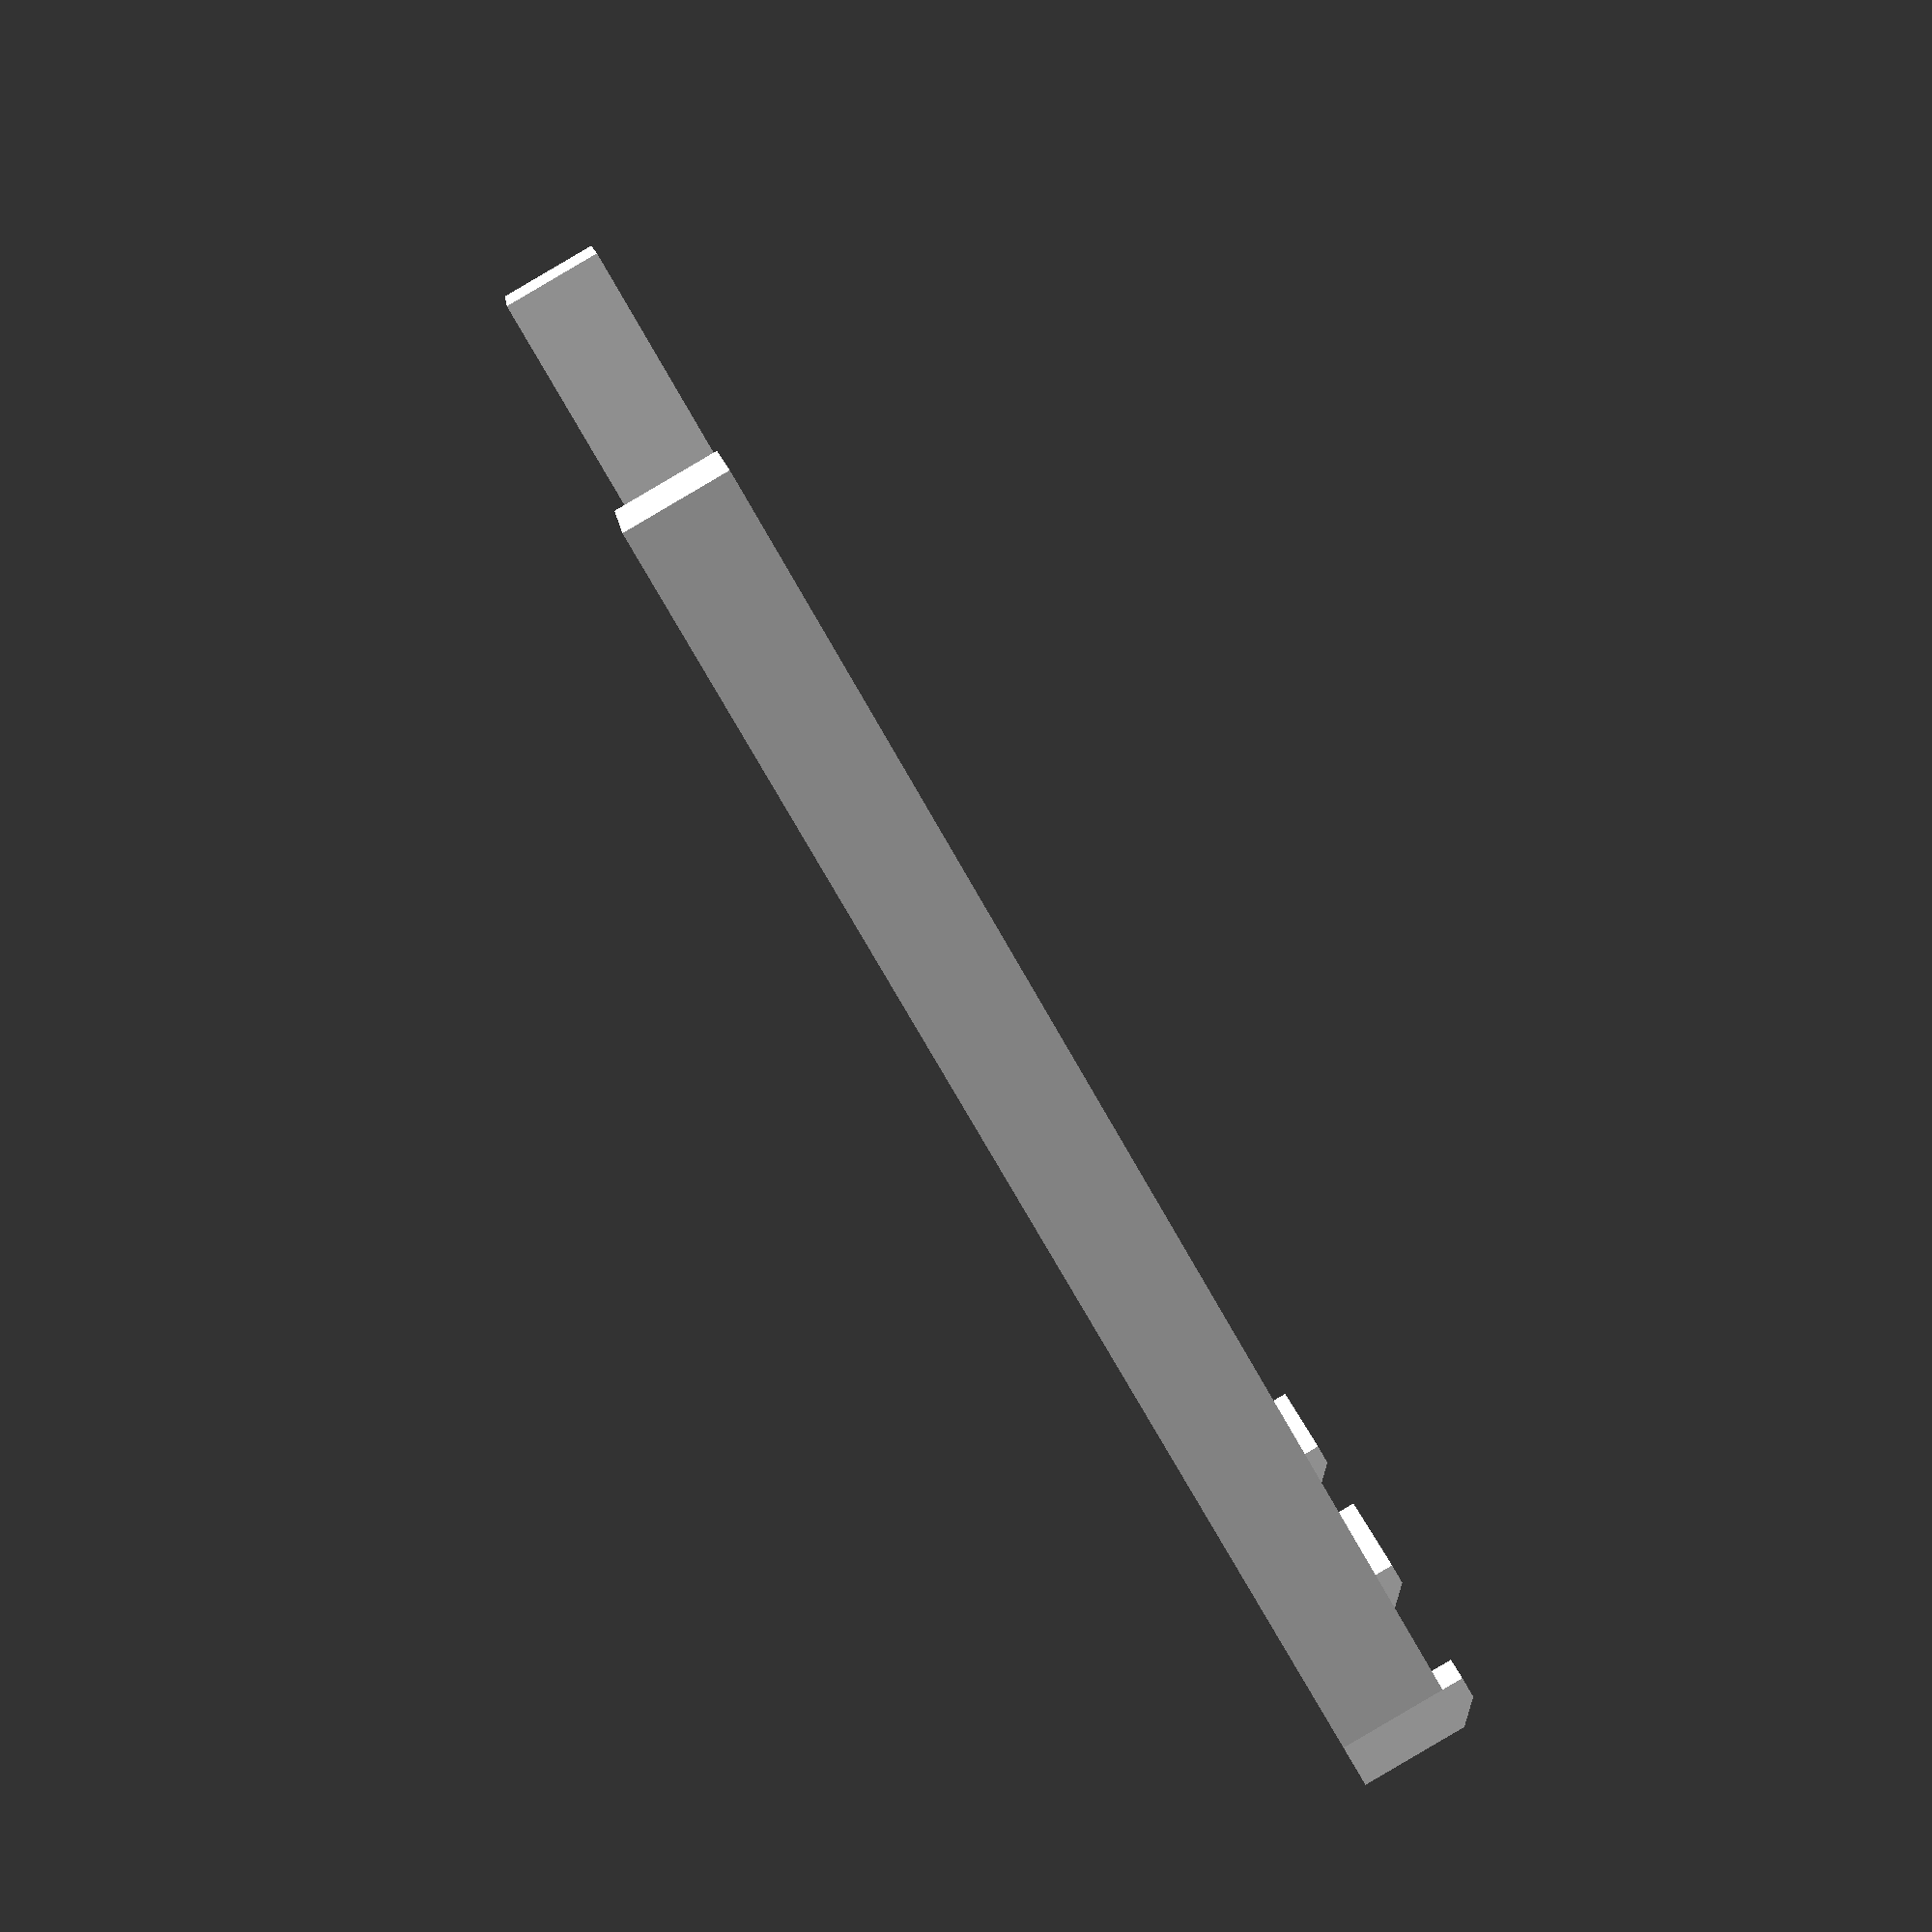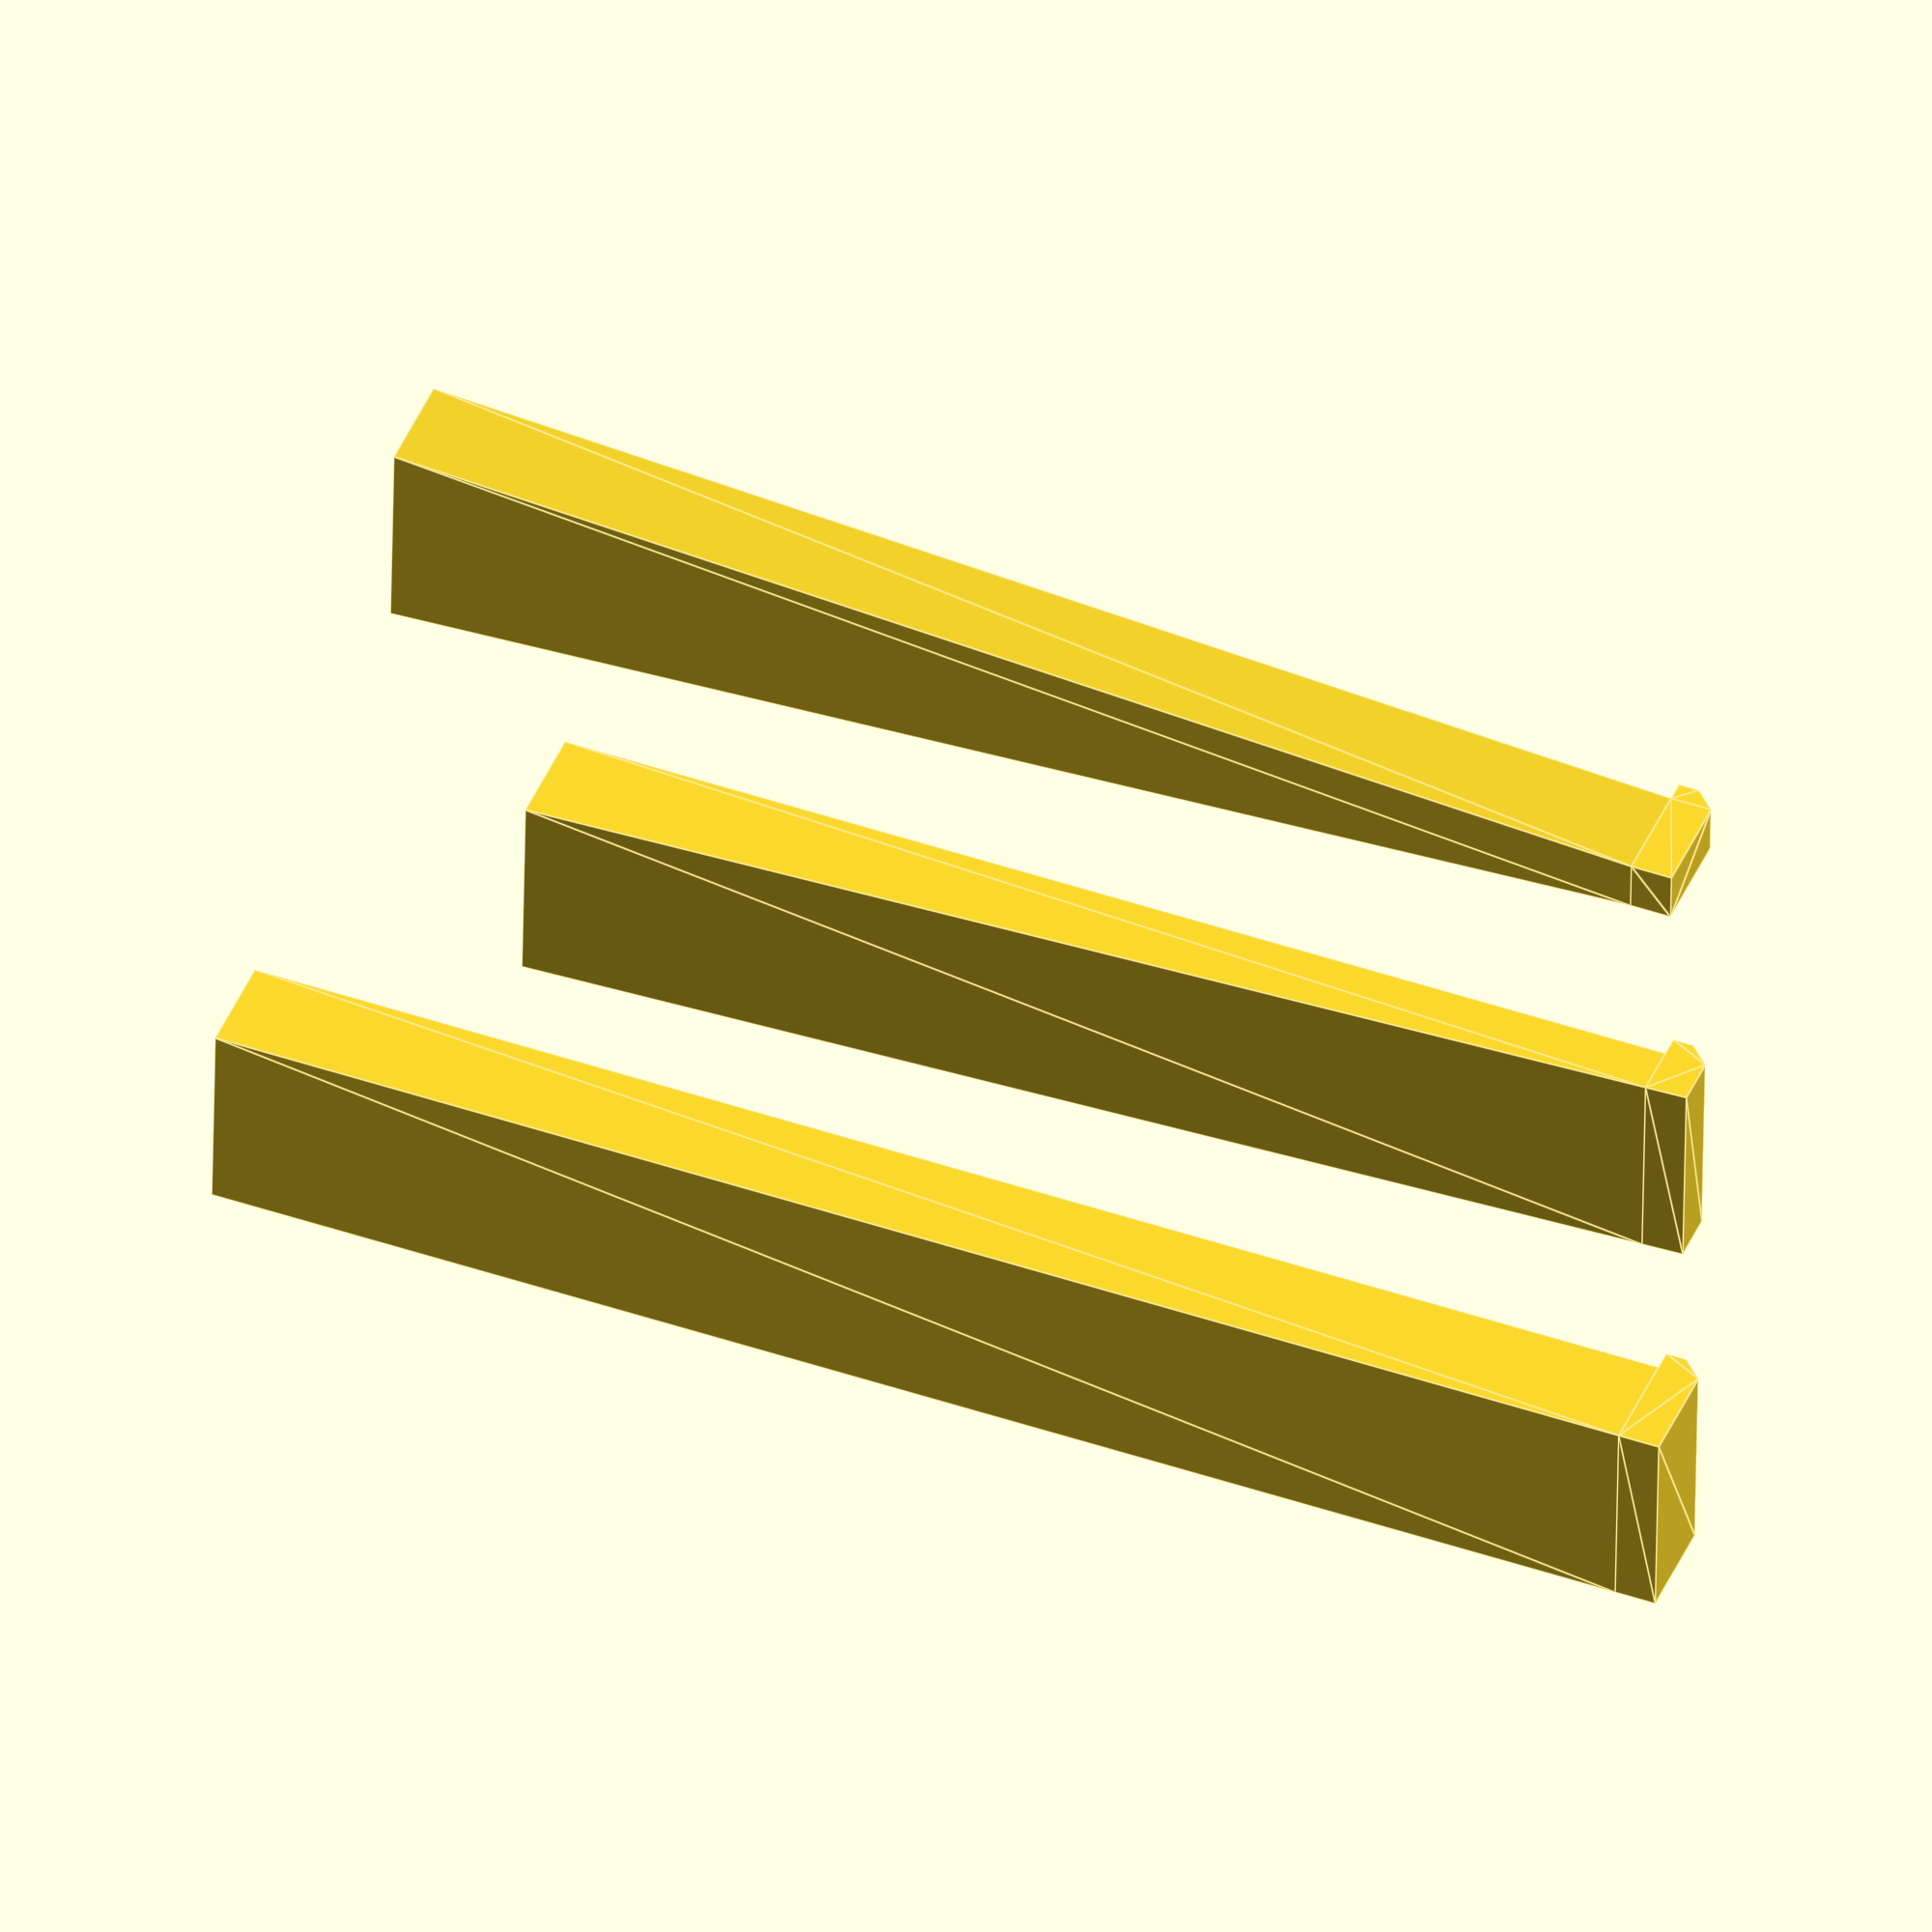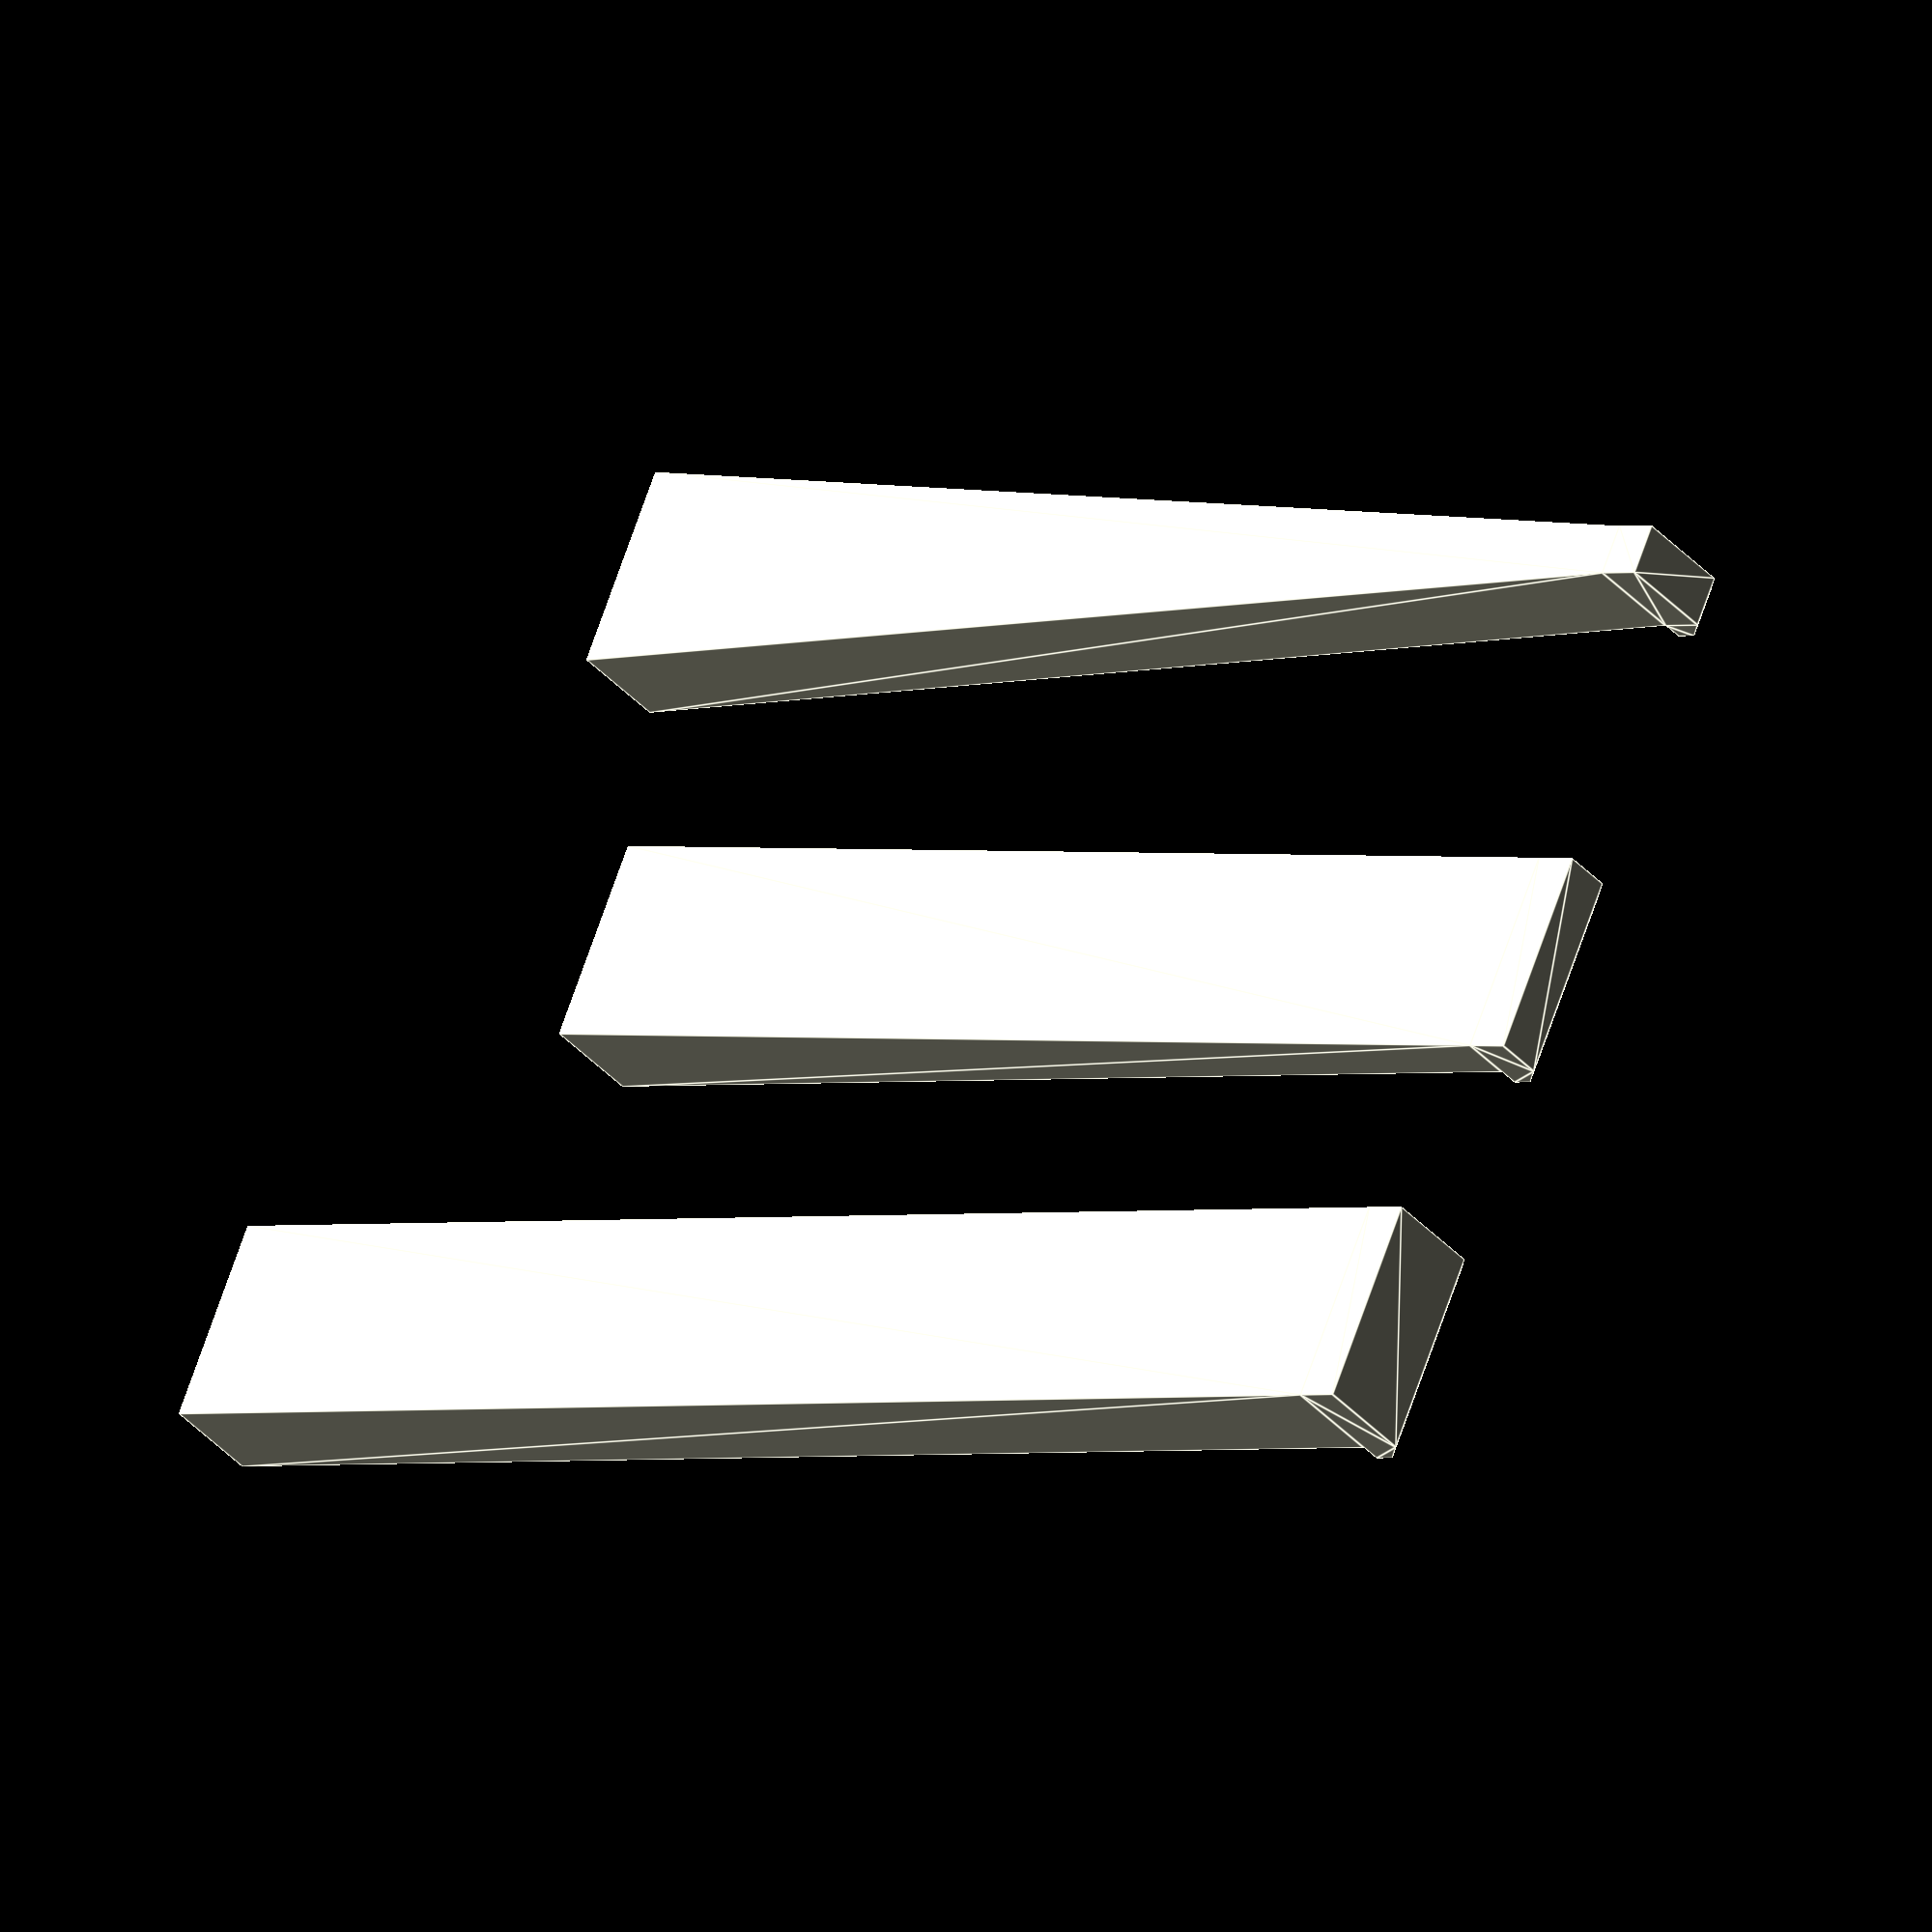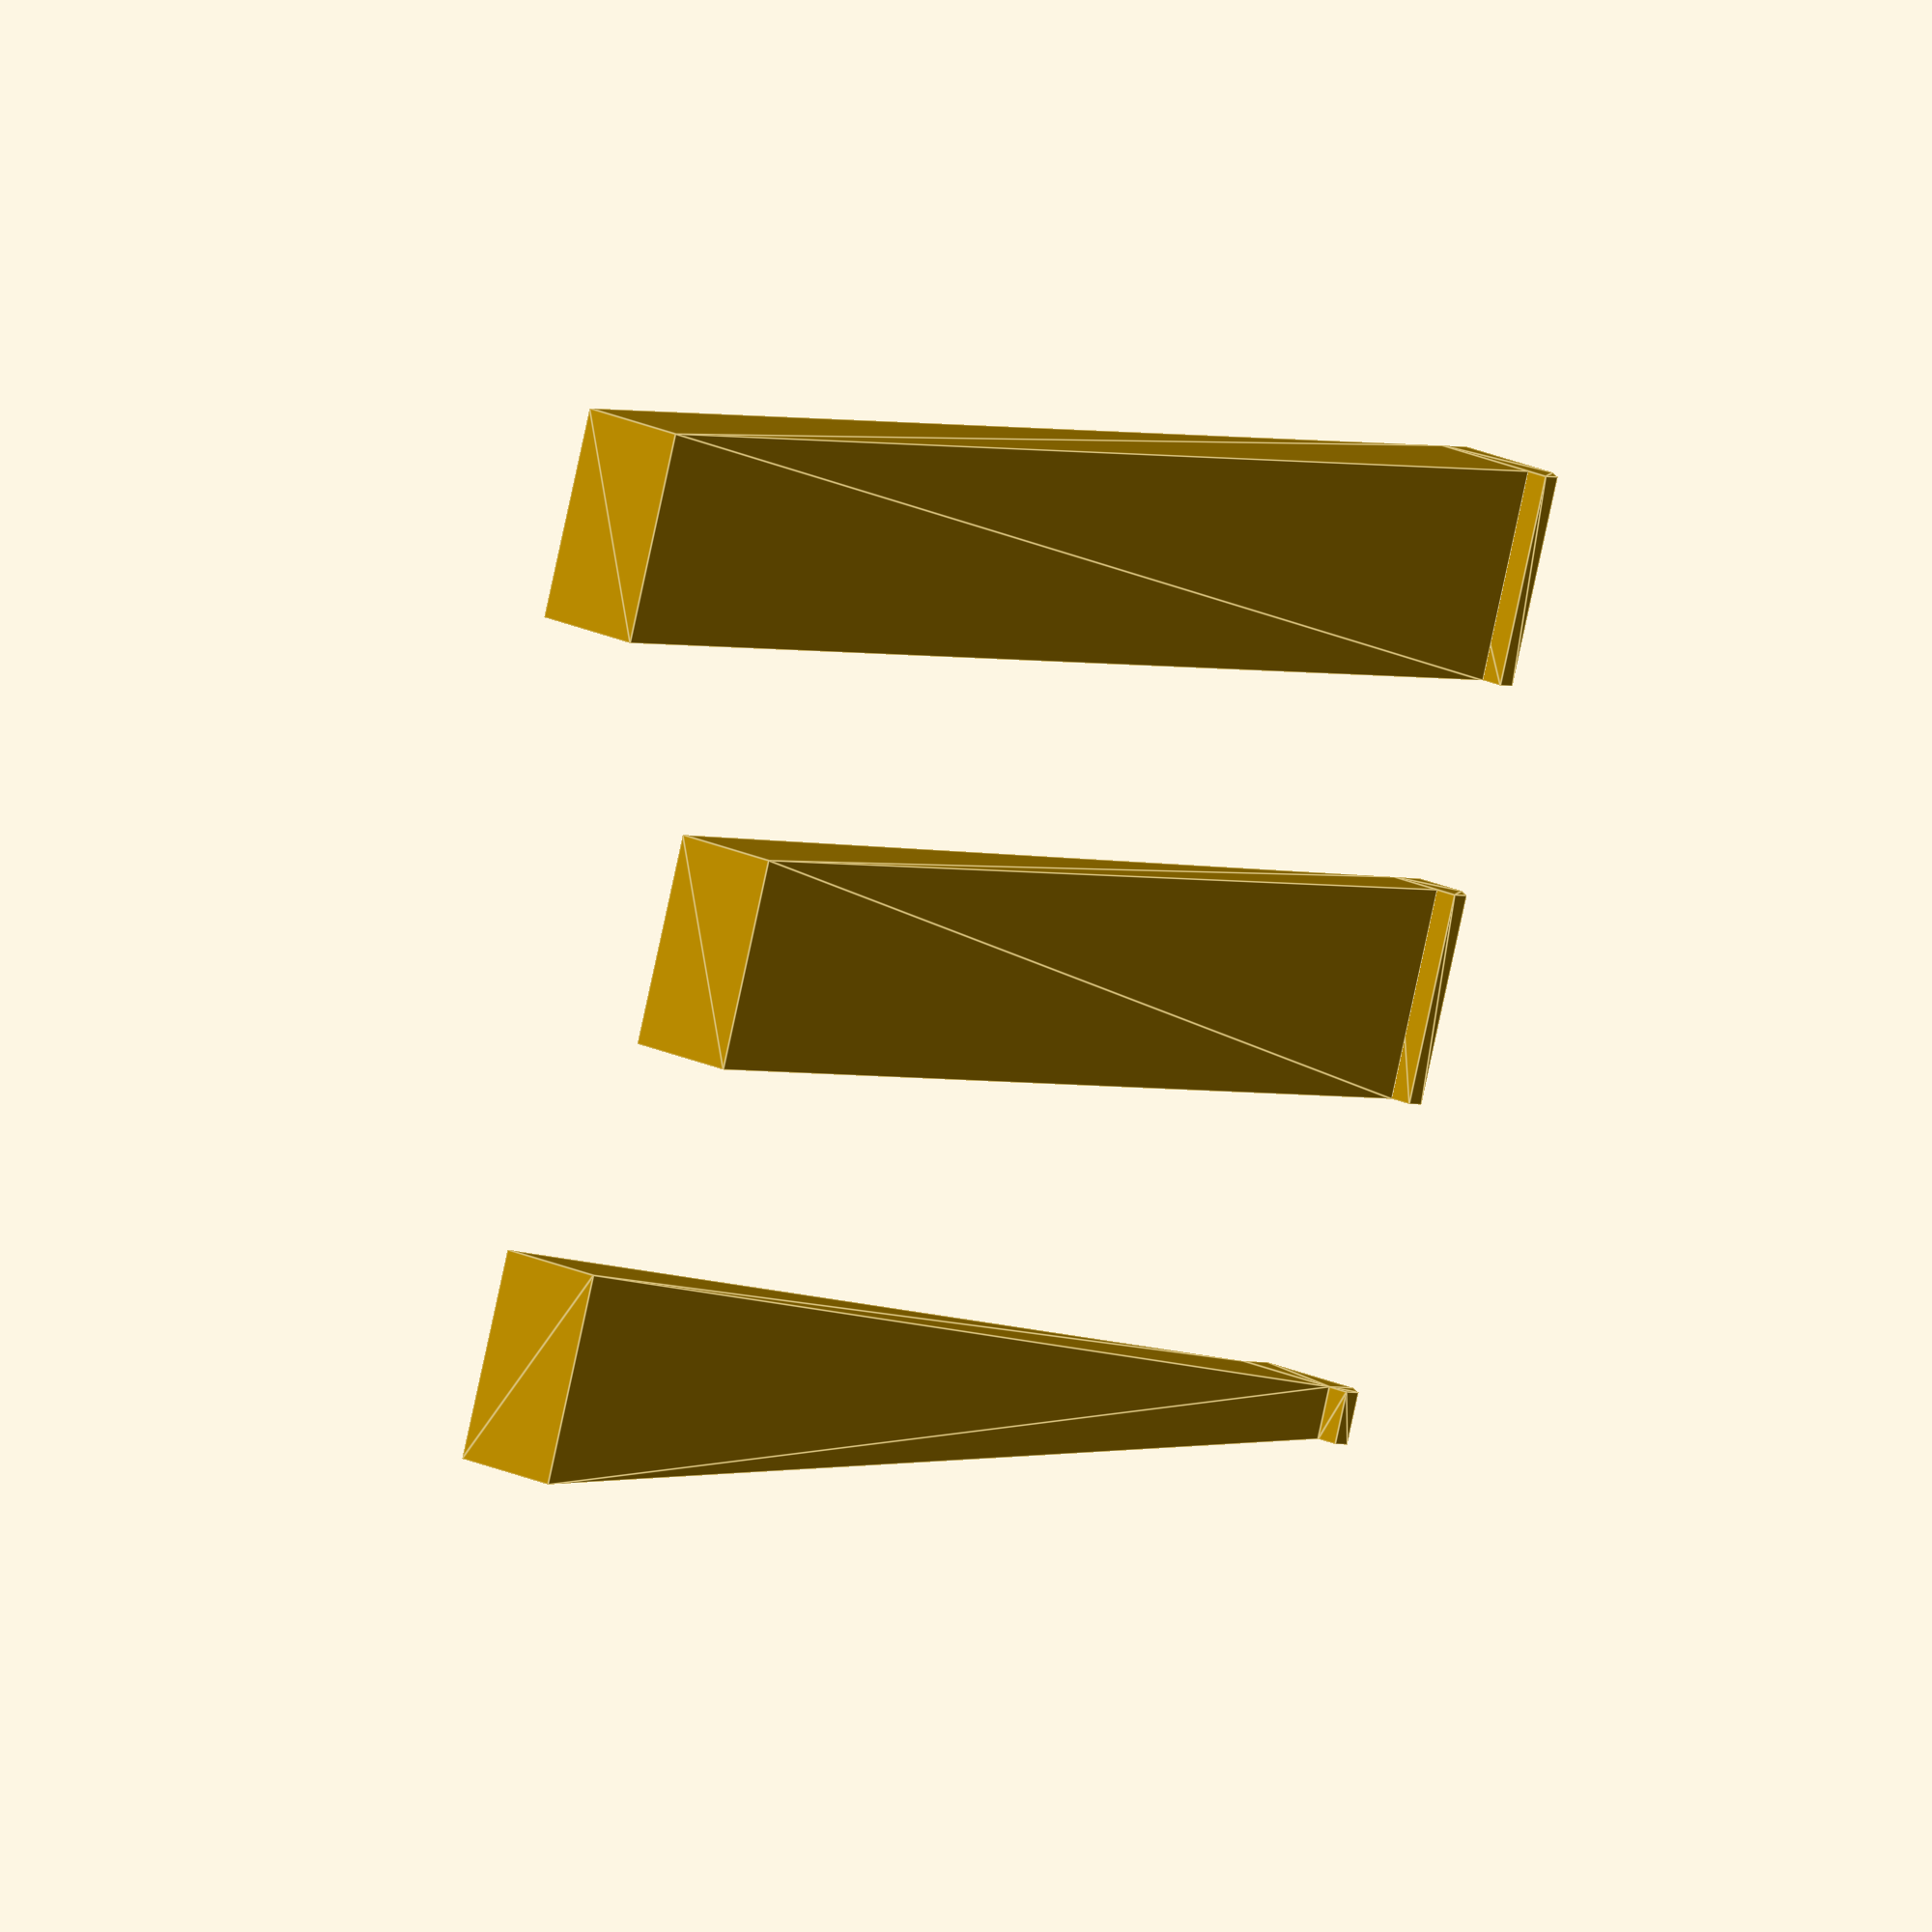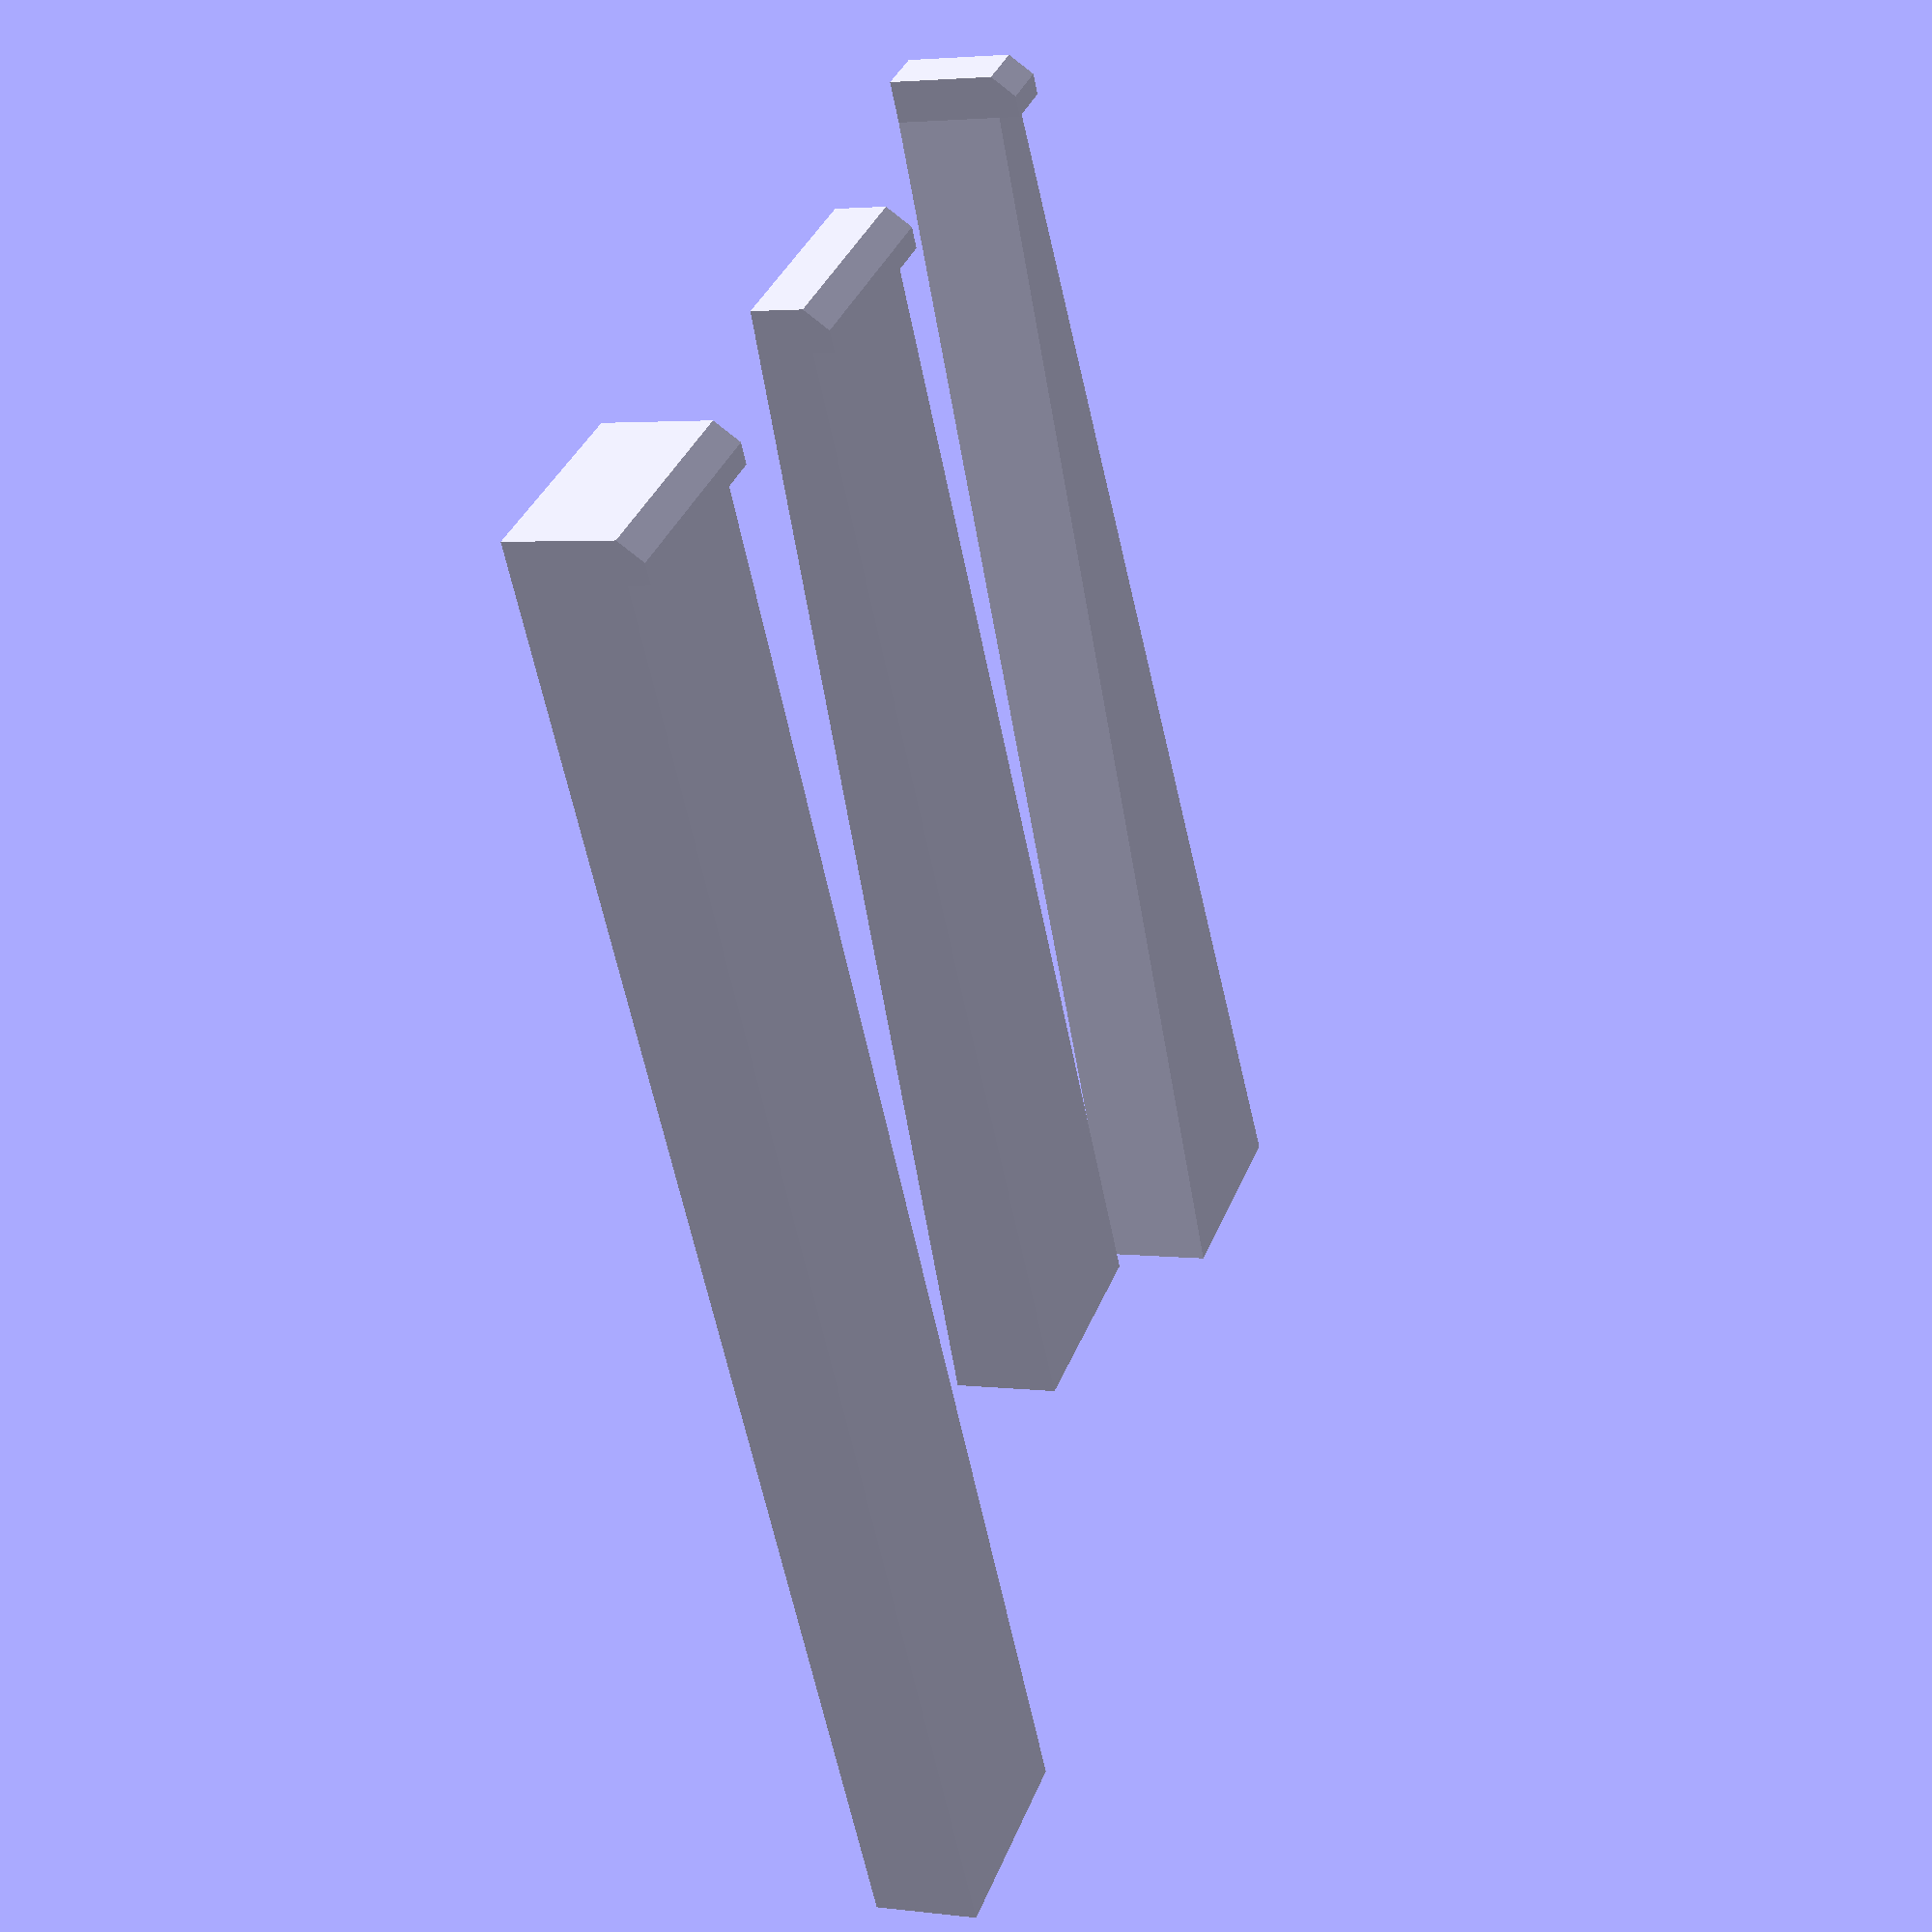
<openscad>
// Box shaped snap connector

// Tolerance
$fs = 0.2;

// Factor of safety
FOS = 10;

// Material properties
// ABS / PLA 
Sy = 35.0; // MPa
E = 2.3*1000; // MPa

function stress(
    F, // Force, N
    A  // Area, mm^2
    ) = F/A; // stress, MPa

function strain( 
    S, // Stress, MPa
    E, // Elastic modulus, MPa 
    ) = S / E ; // strain, %/100
 
// Permissible deflection 
function permissible_deflection(
    e_max, // maximum permissible strain, %/100
    l,     // length of arm, mm
    h,     // thickness @ root, mm
    K,     // geometric factor, 
    ) = (K*e_max)*pow(l,2)/h;   
function permissible_deflection_solve_for_h(e_max, l, y, K=0.67) =
    (K*e_max)*pow(l,2)/y; 
function permissible_deflection_solve_for_l(e_max, h, y, K=0.67) =
    pow(y*h/(K*e_max),0.5);

// Deflection force   
function deflection_force(
    e_max, // maximum permissible strain, %/100
    l, // length of arm, mm
    E, // elastic modulus, MPa
    Z // section modulus, mm^3
    ) = Z*E*e_max/l; // N
function deflection_force_solve_for_Z(e_max, l, E, P)
    = P*l/E/e_max;
function deflection_force_solve_for_l(e_max, E, Z, P)
    = P/E/e_max/Z;
function deflection_force_solve_for_E(e_max, l, Z, P)
    = P*l/e_max/Z;
    
// Mating force
function mating_force(
    P, // N, deflection force (perpendicular to insertion)
    A, // deg, mating angle
    mu, // Coefficent of friction
   ) =  ( friction_factor(A, mu) > 0 ? 
          friction_factor(A, mu) * P :
          1/0 ); // N
function mating_force_solve_for_A(P, mu, W)
    = friction_factor_solve_for_A(
        mu=mu, 
        K=W/P);
function mating_force_solve_for_mu(P, A, W)
    = friction_factor_solve_for_mu(
        A=A,
        K=W/P);
   
function friction_factor(A, mu)
    = (mu + tan(A))/(1 - mu*tan(A));
function friction_factor_solve_for_A(mu, K)
    = atan(K) - atan(mu);
function friction_factor_solve_for_mu(A, K)
    = tan(max([atan(K) - A, 0]));
 
// Moment of area
function moment_of_area_of_box(
    // Ix = integral(A=area){y^2} dA (about the x-axis)
    b, // mm, width @ root
    h, // mm, thickness @ root
    ) = b*pow(h,3)/12; // mm^4   
function moment_of_area_of_box_solve_for_b(h, I)
    = I/(pow(h,3)/12); // mm   
function moment_of_area_of_box_solve_for_h(b, I)
    = pow(12*(I/b),1/3); // mm

// Section modulus 
function section_modulus(
    c, // distance between neutral fibre and outer fibre
    I  // axial moment of inertia 
    // Z = I/c, 
    // where I = axial moment of inertia
    //       c = distance between neutral fibre and outer fibre
    ) = I/c; // mm^3
    
function section_modulus_of_box(
    b, // mm, width @ root 
    h, // mm, thickness @ root
    ) = section_modulus(
        c = h/2,
        I = moment_of_area_of_box(b=b, h=h) // mm^4
        ); 
function section_modulus_of_box_solve_for_b(h, Z)
    = moment_of_area_of_box_solve_for_b(
        h=h, 
        I=Z*(h/2)); // Z * c = I       
function section_modulus_of_box_solve_for_h(b, Z)
    // analytic solution to:
    // Z = bh^2/6
    = pow(Z/b*6, 0.5);

// Main
module snap_rectangle(
    // Main geometry
    y=false, // permissible deflection, mm
    h=false, // thickness @ root, mm
    l=false, // length of arm, mm
    b=false, // width @ root, mm
    // Head geometry
    t=$fs,  // travel distance, mm
    i_A=45, // insert angle, deg
    r_A=90, // removal angle, deg
    // Material properties
    Sy=Sy, // yield strength, MPa
    E=E,   // elastic modulus, MPa
    FOS=FOS, // Factor of safety, #
    e_max=false, // Maximum rated strain
    // Deflection force
    P=false,  // Deflection force
    // Mating forces
    mu=0.5,   // coefficient of friction
    i_W=false, // insert mating force, N
    r_W=false, // removal mating force, N
    // Geometry 
    geometry=1, // 2d side geometry
    // Metadata
    title="Untitled rectangular snap",
    border1="#############################",
    border2="_____________________________"
    )
    {
    echo(border1);
    echo(title);
    echo(border2);
        
    // K, geometric factor
    K = (geometry==1 ? 0.67 :
        (geometry==2 ? 1.09 :
        (geometry==3 ? 0.86 : 
          1/3)));  
    
    // strain (max permissible)
    e_max = (e_max ? e_max : strain(S=Sy/FOS, E=E));
    echo("Strain (max) (%/100) = ", e_max);
    FOS = ( e_max ? Sy/(E*e_max) : FOS );
    echo("Factor of Safety = ", FOS);
    echo(border2);
        
    // permissible deflection, mm   
    y = ( y ? y : permissible_deflection(
            e_max=e_max,
            l=l,
            h=h,
            K=K));
    echo("Permissible deflection (mm) = ", y);
     
    // thickness @ root, mm
    h = ( h ? h : permissible_deflection_solve_for_h(e_max, l, y, K));
    echo("Thickness @ root (mm) = ", h);
         
    // length of arm, mm
    l = ( l ? l : permissible_deflection_solve_for_l(e_max, h, y, K));
    echo("Length of arm (mm) = ", l);
    echo("Elongation (max) (mm) = ", l*e_max);
           
    // width @ root, mm
    b = ( b ? b : section_modulus_of_box_solve_for_b(
        h, 
        Z = P*l/E/e_max));
    echo("Width @ root (mm) = ", b);
    echo(border2);
    
    // deflection force
    Z = section_modulus_of_box(
        b, 
        h);
        
    P = ( P ? P : deflection_force(e_max, l, E, Z));
    echo("Deflection force (N) = ", P);
    
    // mating angles
    i_A = ( i_W ? mating_force_solve_for_A(P, mu, i_W) : i_A);
    r_A = ( r_W ? mating_force_solve_for_A(P, mu, r_W) : r_A);
    echo("Insertion angle (deg) = ", i_A);
    echo("Removal angle (deg) = ", r_A);
    
    // head insertion travel 
    i_t = y * tan(90 - i_A); // parallel travel on insertion 
    r_t = y * tan(90 - r_A); // parallel travel on removal
    
    // length of head, total
    echo("Length of head (mm) = ", t + i_t + r_t);
    echo("Total length (mm) = ", t + i_t + r_t + l);
    
    // mating force
    i_W = (i_W ? i_W : mating_force(P, i_A, mu));
    r_W = (r_W ? r_W : mating_force(P, r_A, mu));
    echo("Insertion force (N) = ", i_W);
    echo("Removal force (N) = ", r_W);
    echo(border2);


		module snap_head(h, a=0) {
				 // h = depth of snap head (from (0,0))
				 // a = angle of length i.e. atan(dh/L), 0=flat
				 let(dL = r_t + t + i_t)
							rotate(a=90,
										 v=[1,0,0])
							linear_extrude(height=b, center=true)
							polygon(points = [
													 [0, 0],
													 [r_t, y],
													 [r_t + t, y],
													 [r_t + t + i_t, 0],
													 [r_t + t + i_t, -h + dL*tan(a)],
													 [0, -h]
													 ]);
		}


		// generate model
		if (geometry==1) {
				 // Box snap
				 rotate(a=90,
								v=[1,0,0])
							linear_extrude(height=b, center=true)
							polygon(points = [
													 [0, 0],
													 [0, -h],
													 [-l, -h],
													 [-l, 0]
													 ]);
				 snap_head(h=h);
		}
		else if (geometry==2) {
				 // Half snap h->h/2
				 h2 = h/2;
				 rotate(a=90,
								v=[1,0,0])
							linear_extrude(height=b, center=true)
							polygon(points = [
													 [0, 0],
													 [0, -h2],
													 [-l, -h],
													 [-l, 0]
													 ]);
				 snap_head(h=h2, a=atan(h2/l));
		}
		else if (geometry==3) {
				 // Quarter snap b -> b/4
				 b2 = b/4;
				 points = [
							// Left
							[0, 0, b2/2], //0
							[r_t, y, b2/2],
							[r_t + t, y, b2/2],
							[r_t + t + i_t, 0, b2/2],
							[r_t + t + i_t, -h, b2/2],
							[0, -h, b2/2],
							[-l, -h, b/2],
							[-l, 0, b/2], //7
							// Right
							[0, 0, -b2/2], //8
							[r_t, y, -b2/2],
							[r_t + t, y, -b2/2],
							[r_t + t + i_t, 0, -b2/2],
							[r_t + t + i_t, -h, -b2/2],
							[0, -h, -b2/2],
							[-l, -h, -b/2],
							[-l, 0, -b/2] //15
							];

				 rotate(a=90,
								v=[1,0,0])
							polyhedron(points=points,
												 faces=[[0,1,2,3,4,5,6,7],
																[8,9,10,11,12,13,14,15],
																[0,1,9,8],
																[1,2,10,9],
																[2,3,11,10],
																[3,4,12,11],
																[4,5,13,12],
																[5,6,14,13],
																[6,7,15,14],
																[7,0,8,15]],
												 convexity=10);
    }
    
    
    // Post-calcs 
    echo(border2); 
    Area = (geometry==1 ? b*h :
            (geometry==2 ? b*h/2 :
            (geometry==3 ? b*h/4 : 
          b*h)));  
    msg1 = "Warning! Exceeds FOS";
    msg2 = "Warning!! Exceeds Yield Stress";

    echo("Insertion stress (MPa)", stress(i_W, Area));
    
    // assert( stress(i_W, Area) > Sy , msg2);
    // assert( stress(i_W, Area) > Sy/FOS, msg1);
    
    if ( stress(i_W, Area) > Sy ) {echo(msg2);}
    else if ( stress(i_W, Area) > Sy/FOS ) {echo(msg1);}
   
    
    echo("Removal stress (MPa)", stress(r_W, Area));
    if ( stress(r_W, Area) > Sy ) {echo(msg2);}
    else if ( stress(r_W, Area) > Sy/FOS ) {echo(msg1);}
    
    echo("Axial yield force (N) = ", Sy*Area);
    echo(border2);
}


// Demo
snap_rectangle(y=1, b=10, h=5, P=1, mu=0.5, geometry=1, t=1, title="Geometry 1");

translate([0,-20,0])
snap_rectangle(y=1, b=10, h=5, P=1, mu=0.5, geometry=2, t=1, title="Geometry 2");

translate([0,-40,0])
snap_rectangle(y=1, b=10, h=5, P=1, mu=0.5, geometry=3, t=1, title="Geometry 3");
</openscad>
<views>
elev=89.6 azim=348.3 roll=300.4 proj=p view=wireframe
elev=317.1 azim=179.0 roll=201.6 proj=o view=edges
elev=37.3 azim=156.7 roll=216.0 proj=o view=edges
elev=336.6 azim=20.5 roll=307.1 proj=o view=edges
elev=356.6 azim=239.9 roll=292.7 proj=p view=solid
</views>
